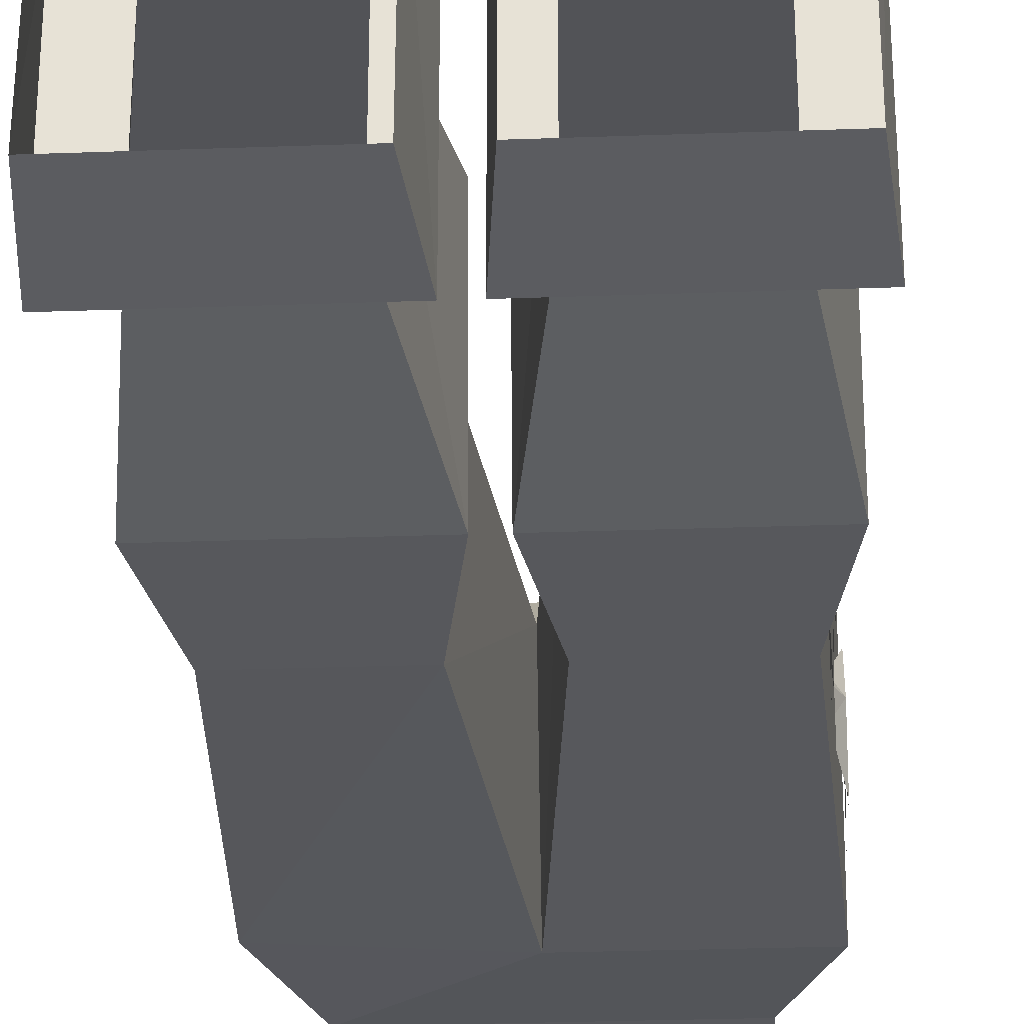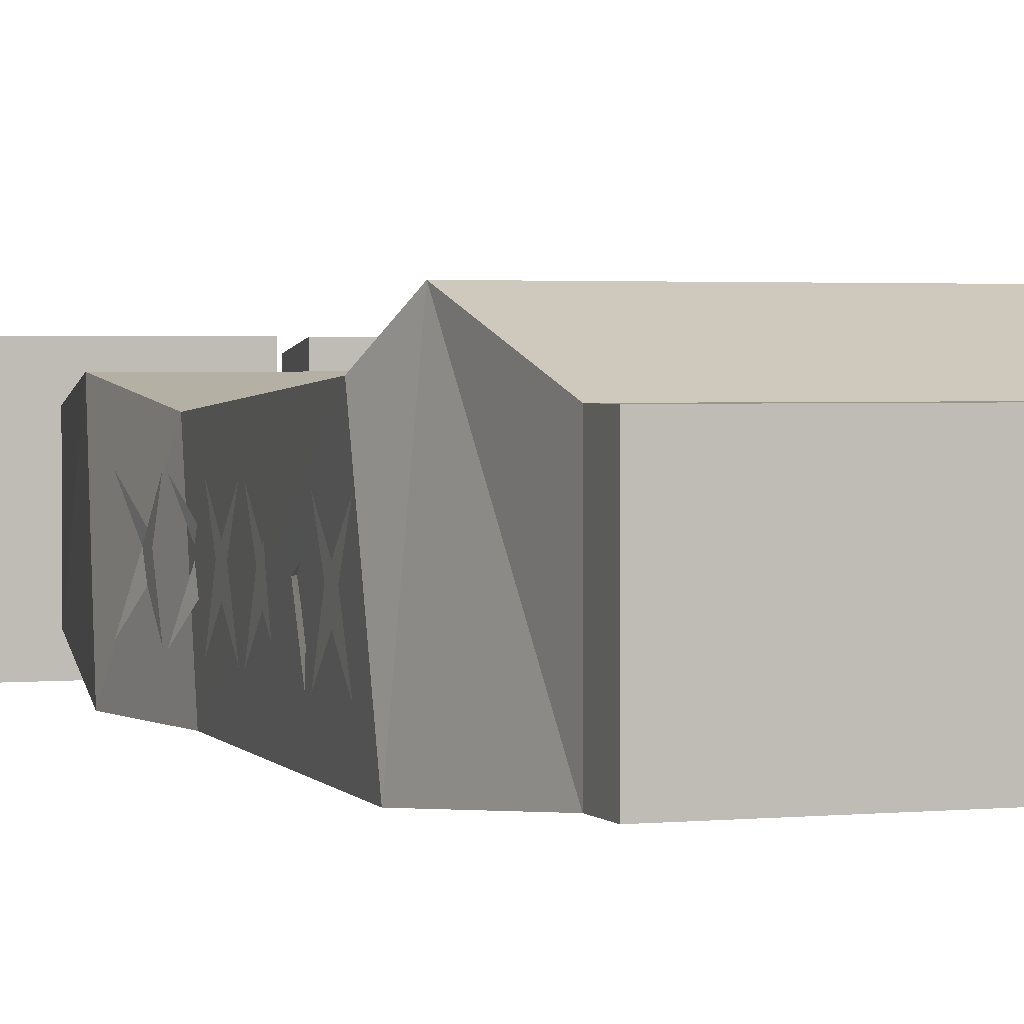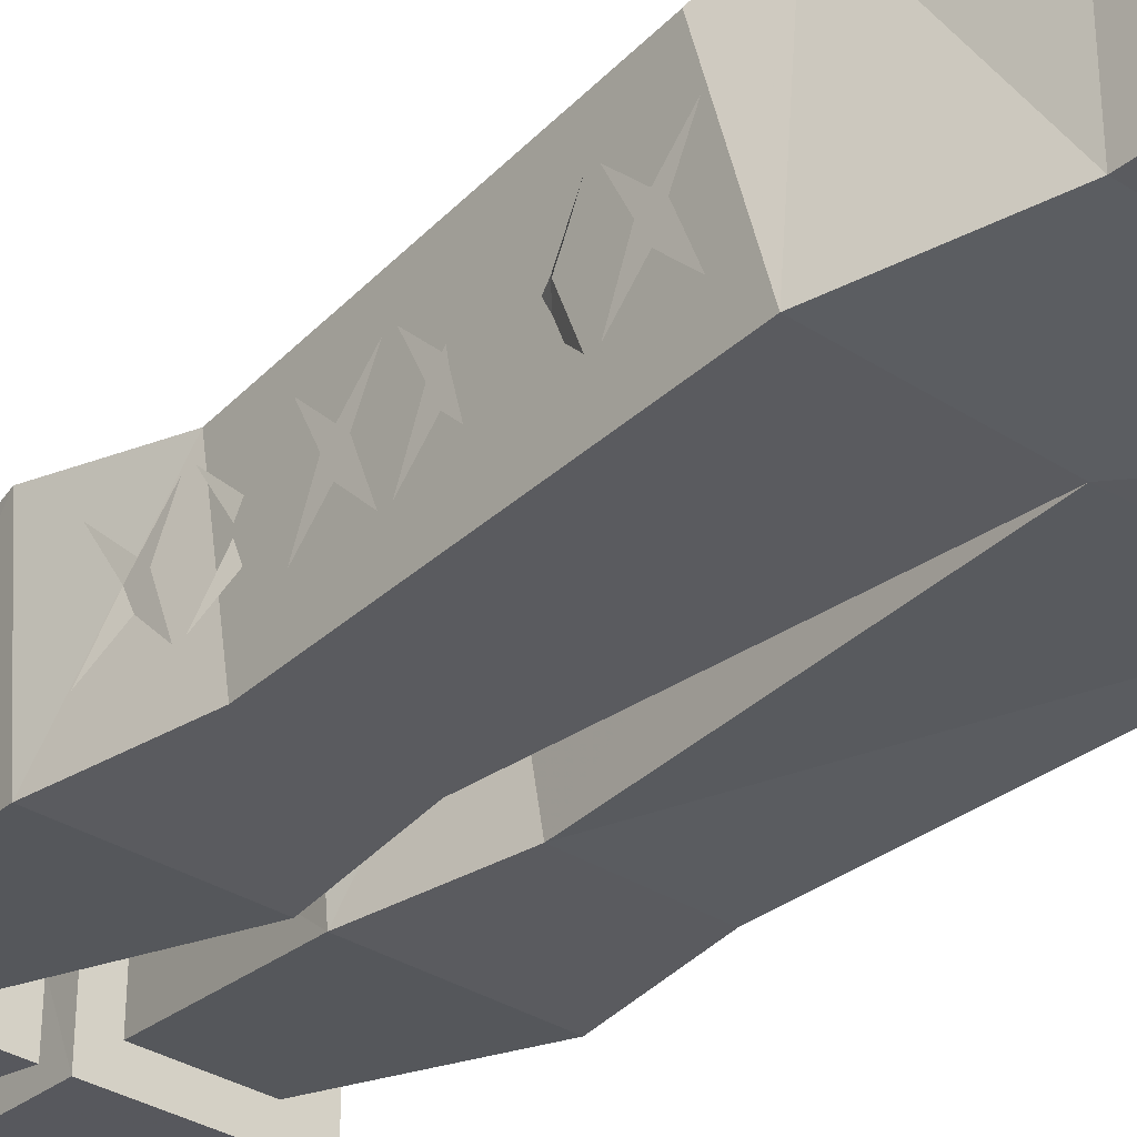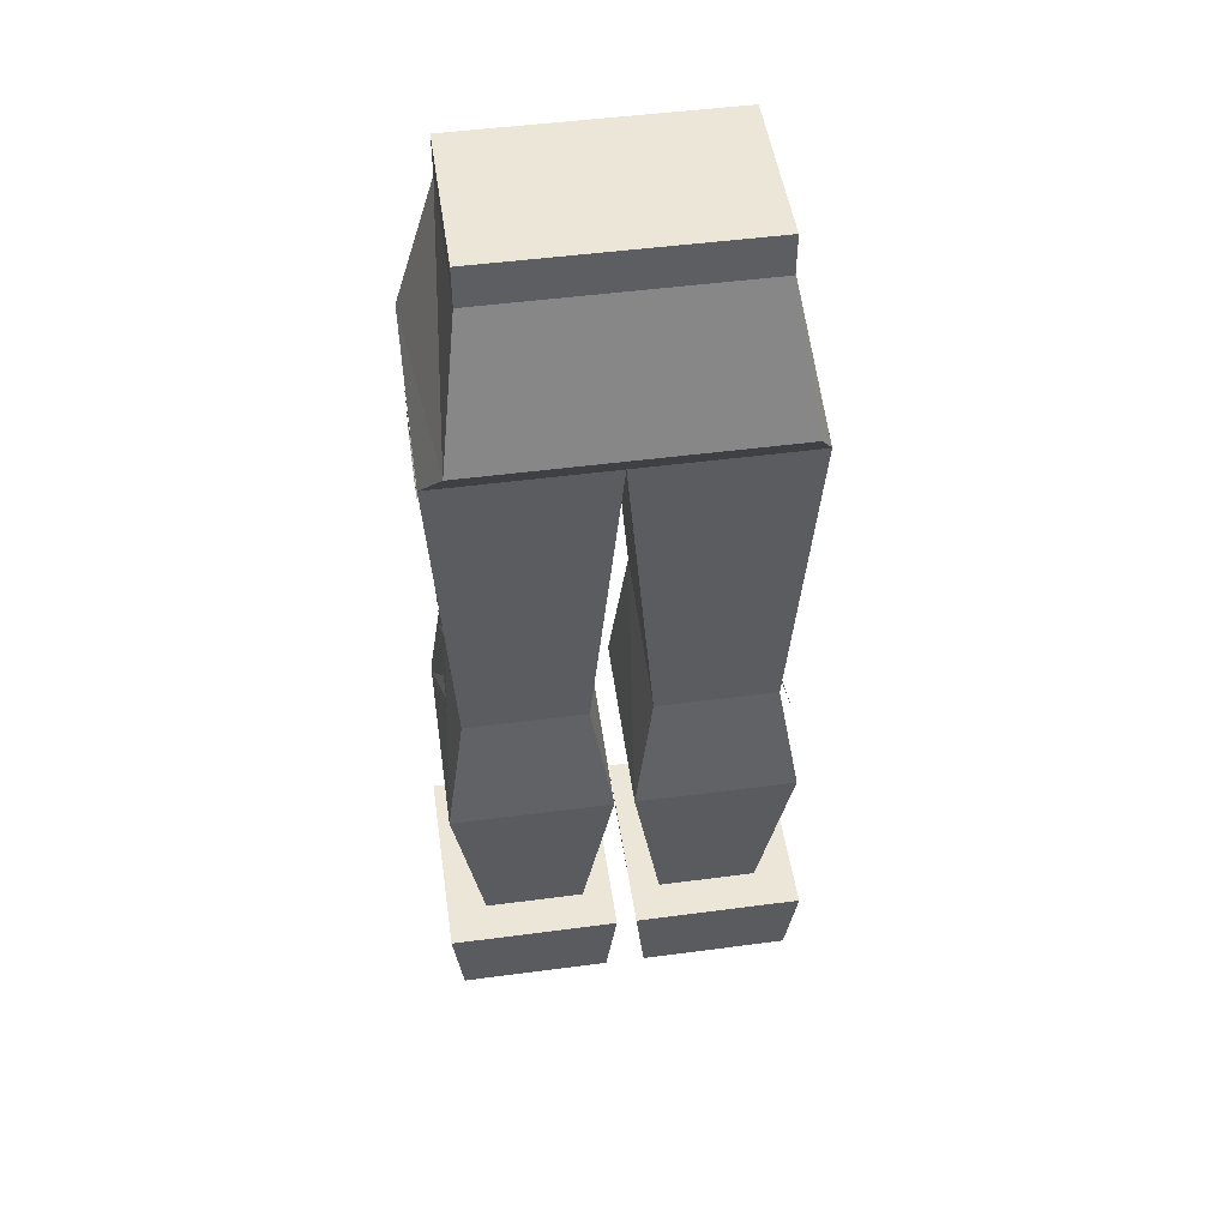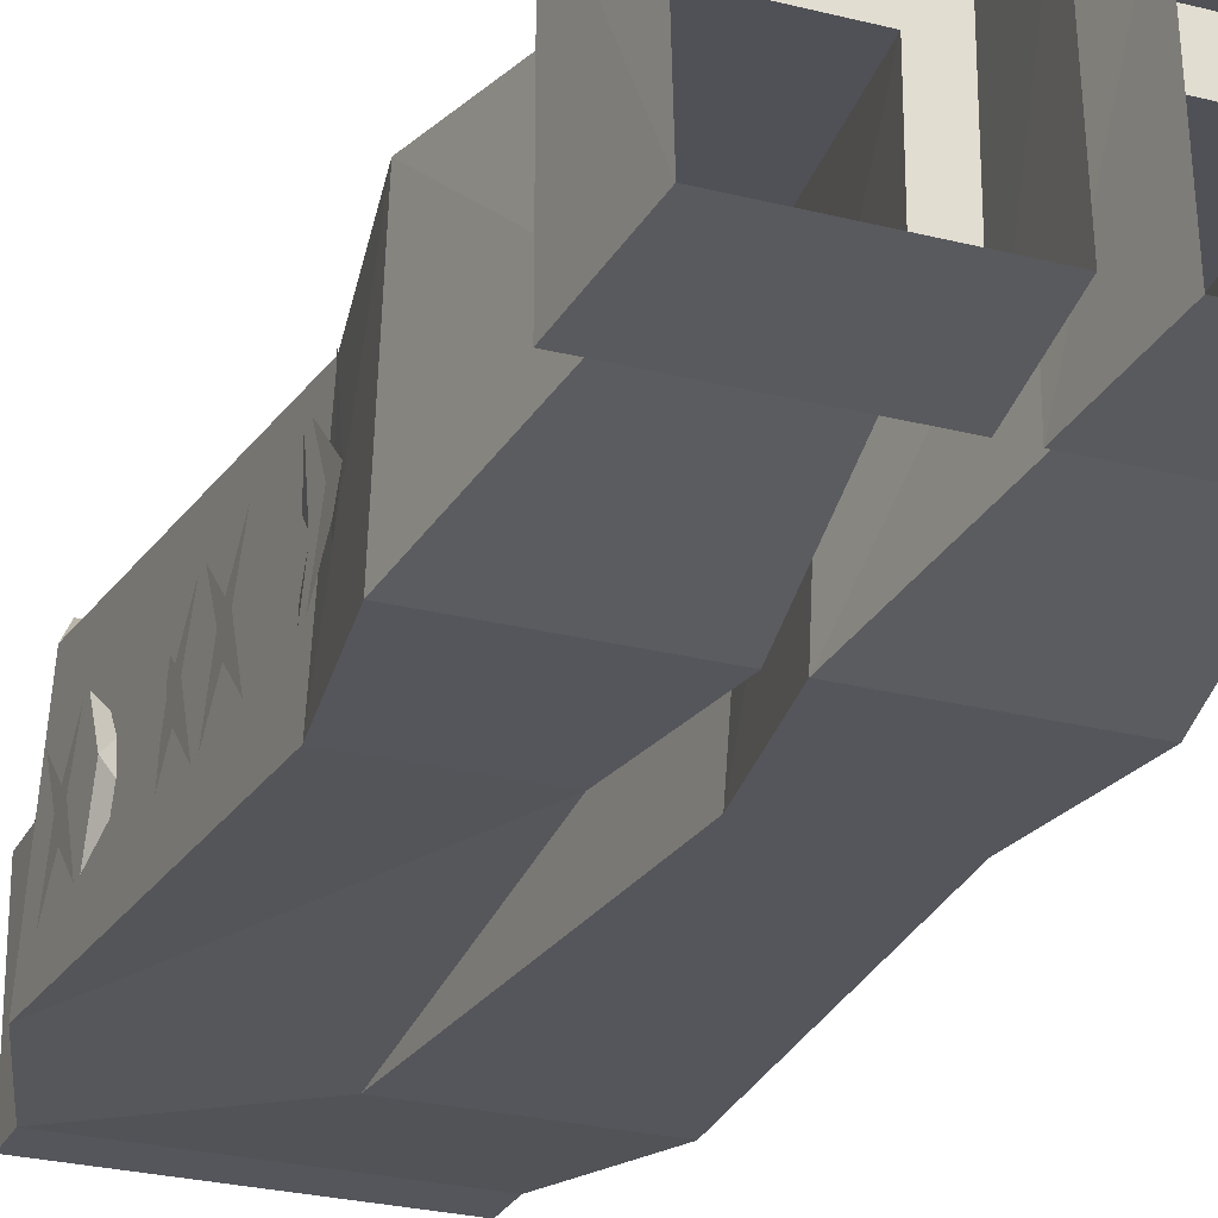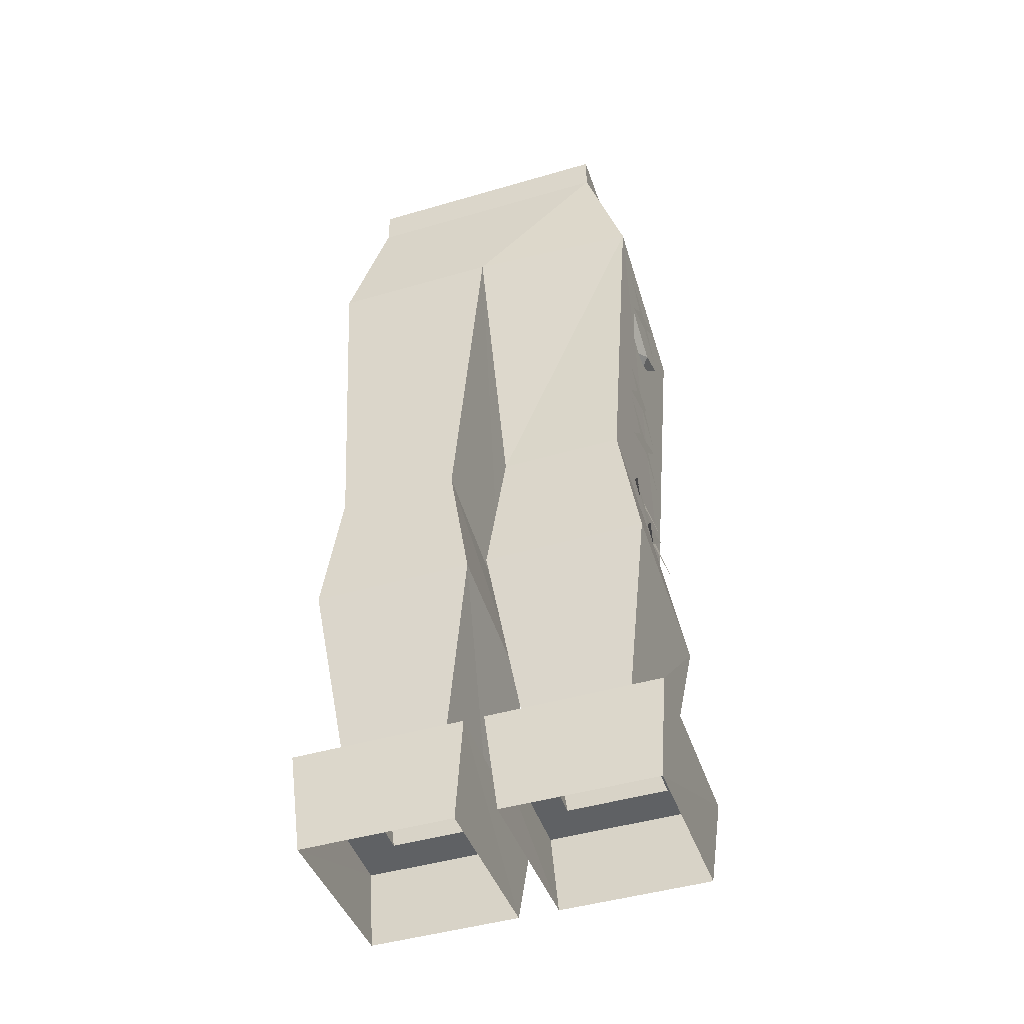
<metadata>
{"format":"obj","ext":"obj","renderer":"f3d","projection":"perspective","resolution":1024,"background":"white","views":[{"elev":-28.8,"azim":3.1,"up":"+Z"},{"elev":2.2,"azim":160.1,"up":"+Z"},{"elev":-33.1,"azim":138.3,"up":"+Z"},{"elev":49.3,"azim":-8.3,"up":"+Y"},{"elev":-26.3,"azim":-21.9,"up":"+Z"},{"elev":-46.0,"azim":-161.5,"up":"+Y"}]}
</metadata>
<code>
v -0.125 0.4297 0.007812
v -0.125 0.4219 0
v -0.125 0.4297 -0.01562
v -0.125 0.4375 0
v -0.125 0.4531 0.03125
v -0.125 0.4531 -0.03906
v -0.1328 0.4062 -0.03906
v -0.1328 0.4062 0.03125
v 0.125 0.4375 0
v 0.125 0.4297 -0.01562
v 0.125 0.4219 0
v 0.125 0.4297 0.007812
v 0.125 0.4531 0.03125
v 0.125 0.4531 -0.03906
v 0.1328 0.4062 -0.03906
v 0.1328 0.4062 0.03125
v 0.125 0.6016 0
v 0.125 0.5938 -0.01562
v 0.125 0.5859 0
v 0.125 0.5938 0.007812
v 0.125 0.6172 0.03125
v 0.125 0.6172 -0.03906
v 0.125 0.5703 -0.03906
v 0.125 0.5703 0.03125
v 0.1328 0.6562 0
v 0.125 0.6484 -0.01562
v 0.125 0.6406 0
v 0.125 0.6484 0.007812
v 0.1328 0.6719 0.03125
v 0.1328 0.6719 -0.03906
v 0.125 0.625 -0.03906
v 0.125 0.625 0.03125
v 0.1328 0.7109 0
v 0.1328 0.7031 -0.01562
v 0.1328 0.6953 0
v 0.1328 0.7031 0.007812
v 0.1328 0.7266 0.03125
v 0.1328 0.7266 -0.03906
v 0.1328 0.6797 -0.03906
v 0.1328 0.6797 0.03125
v 0.125 0.5469 0
v 0.125 0.5391 -0.01562
v 0.125 0.5312 0
v 0.125 0.5391 0.007812
v 0.125 0.5625 0.03125
v 0.125 0.5625 -0.03906
v 0.125 0.5156 -0.03906
v 0.125 0.5156 0.03125
v 0.1172 0.4922 0
v 0.1172 0.4844 -0.01562
v 0.1172 0.4766 0
v 0.1172 0.4844 0.007812
v 0.1172 0.5078 0.03125
v 0.1172 0.5078 -0.03906
v 0.125 0.4609 -0.03906
v 0.125 0.4609 0.03125
v -0.125 0.5938 0.007812
v -0.125 0.5859 0
v -0.125 0.5938 -0.01562
v -0.125 0.6016 0
v -0.125 0.6172 0.03125
v -0.125 0.6172 -0.03906
v -0.125 0.5703 -0.03906
v -0.125 0.5703 0.03125
v -0.125 0.6484 0.007812
v -0.125 0.6406 0
v -0.125 0.6484 -0.01562
v -0.1328 0.6562 0
v -0.1328 0.6719 0.03125
v -0.1328 0.6719 -0.03906
v -0.125 0.625 -0.03906
v -0.125 0.625 0.03125
v -0.1328 0.7031 0.007812
v -0.1328 0.6953 0
v -0.1328 0.7031 -0.01562
v -0.1328 0.7109 0
v -0.1328 0.7266 0.03125
v -0.1328 0.7266 -0.03906
v -0.1328 0.6797 -0.03906
v -0.1328 0.6797 0.03125
v -0.125 0.5391 0.007812
v -0.125 0.5312 0
v -0.125 0.5391 -0.01562
v -0.125 0.5469 0
v -0.125 0.5625 0.03125
v -0.125 0.5625 -0.03906
v -0.125 0.5156 -0.03906
v -0.125 0.5156 0.03125
v -0.1172 0.4844 0.007812
v -0.1172 0.4766 0
v -0.1172 0.4844 -0.01562
v -0.1172 0.4922 0
v -0.1172 0.5078 0.03125
v -0.1172 0.5078 -0.03906
v -0.125 0.4609 -0.03906
v -0.125 0.4609 0.03125
v 0.1016 0.8906 -0.0625
v 0.1016 0.8594 0.0625
v 0.1016 0.8906 0.0625
v -0.1016 0.8906 0.0625
v -0.1016 0.8906 -0.0625
v -0.1016 0.8594 -0.0625
v 0.1016 0.8594 -0.0625
v 0.1172 0.7578 0.1016
v -0.1016 0.8594 0.0625
v -0.1172 0.7578 0.1016
v -0.1328 0.7578 -0.0625
v 0 0.7578 -0.07031
v 0.1328 0.7578 -0.07031
v 0.1328 0.7188 0.07031
v 0 0.7188 0.07031
v -0.1328 0.7188 0.07031
v -0.1172 0.4531 0.05469
v -0.1172 0.4766 -0.07031
v -0.02344 0.4766 -0.07031
v 0.02344 0.4531 0.05469
v 0.02344 0.4766 -0.07031
v 0.1172 0.4766 -0.07031
v 0.1172 0.4531 0.05469
v 0.1328 0.3594 0.07031
v 0.1094 0.2188 0.05469
v 0.03125 0.2188 0.05469
v 0.007812 0.3594 0.07031
v 0.1328 0.375 -0.07031
v 0.1094 0.2188 -0.04688
v 0.1406 0.2188 -0.07031
v 0.1406 0.2188 0.08594
v 0.007812 0.2188 0.08594
v 0.007812 0.2188 -0.07031
v 0.03125 0.2188 -0.04688
v 0.007812 0.375 -0.07031
v 0.1328 0.1406 -0.0625
v 0.1328 0.1484 0.07812
v 0.01562 0.1484 0.07812
v 0.01562 0.1406 -0.0625
v -0.02344 0.4531 0.05469
v -0.007812 0.3594 0.07031
v -0.1328 0.3594 0.07031
v -0.007812 0.375 -0.07031
v -0.03125 0.2188 0.05469
v -0.1094 0.2188 0.05469
v -0.1094 0.2188 -0.04688
v -0.1328 0.375 -0.07031
v -0.03125 0.2188 -0.04688
v -0.007812 0.2188 0.08594
v -0.1406 0.2188 0.08594
v -0.1406 0.2188 -0.07031
v -0.007812 0.2188 -0.07031
v -0.01562 0.1484 0.07812
v -0.1328 0.1484 0.07812
v -0.1328 0.1406 -0.0625
v -0.01562 0.1406 -0.0625
f 1 2 3
f 1 3 4
f 1 4 5
f 4 3 6
f 7 3 2
f 8 2 1
f 9 10 11
f 9 11 12
f 9 12 13
f 14 10 9
f 11 10 15
f 12 11 16
f 17 18 19
f 17 19 20
f 17 20 21
f 22 18 17
f 19 18 23
f 20 19 24
f 25 26 27
f 25 27 28
f 25 28 29
f 30 26 25
f 27 26 31
f 28 27 32
f 33 34 35
f 33 35 36
f 33 36 37
f 38 34 33
f 35 34 39
f 36 35 40
f 41 42 43
f 41 43 44
f 41 44 45
f 46 42 41
f 43 42 47
f 44 43 48
f 49 50 51
f 49 51 52
f 49 52 53
f 54 50 49
f 51 50 55
f 52 51 56
f 57 58 59
f 57 59 60
f 57 60 61
f 60 59 62
f 63 59 58
f 64 58 57
f 65 66 67
f 65 67 68
f 65 68 69
f 68 67 70
f 71 67 66
f 72 66 65
f 73 74 75
f 73 75 76
f 73 76 77
f 76 75 78
f 79 75 74
f 80 74 73
f 81 82 83
f 81 83 84
f 81 84 85
f 84 83 86
f 87 83 82
f 88 82 81
f 89 90 91
f 89 91 92
f 89 92 93
f 92 91 94
f 95 91 90
f 96 90 89
f 97 98 99
f 97 99 100
f 97 100 101
f 97 101 102
f 97 102 103
f 97 103 98
f 98 103 104
f 98 104 105
f 98 105 99
f 99 105 100
f 100 105 101
f 101 105 102
f 102 105 106
f 102 106 107
f 102 107 108
f 102 108 103
f 103 108 109
f 103 109 104
f 104 109 110
f 104 110 111
f 104 111 106
f 104 106 105
f 111 112 106
f 106 112 107
f 107 112 113
f 107 113 114
f 107 114 115
f 107 115 108
f 108 115 111
f 108 111 116
f 108 116 117
f 108 117 118
f 108 118 109
f 109 118 110
f 110 118 119
f 110 119 116
f 110 116 111
f 120 121 122
f 120 122 123
f 120 123 119
f 120 119 124
f 120 124 125
f 120 125 121
f 121 125 126
f 121 126 127
f 121 127 122
f 122 127 128
f 122 128 129
f 122 129 130
f 122 130 131
f 122 131 123
f 123 131 117
f 123 117 116
f 123 116 119
f 125 124 131
f 125 131 130
f 125 130 129
f 125 129 126
f 126 129 132
f 126 132 127
f 127 132 133
f 127 133 134
f 127 134 128
f 128 134 129
f 129 134 135
f 129 135 132
f 124 117 131
f 117 124 118
f 118 124 119
f 136 137 138
f 136 138 113
f 136 113 111
f 136 111 115
f 136 115 139
f 136 139 137
f 137 139 140
f 137 140 138
f 138 140 141
f 138 141 142
f 138 142 143
f 138 143 114
f 138 114 113
f 139 115 114
f 139 114 143
f 139 143 142
f 139 142 144
f 139 144 140
f 140 144 145
f 140 145 141
f 141 145 146
f 141 146 142
f 142 146 147
f 142 147 144
f 144 147 148
f 144 148 145
f 145 148 149
f 145 149 146
f 146 149 150
f 146 150 151
f 146 151 147
f 147 151 148
f 148 151 152
f 148 152 149
f 111 113 112

</code>
